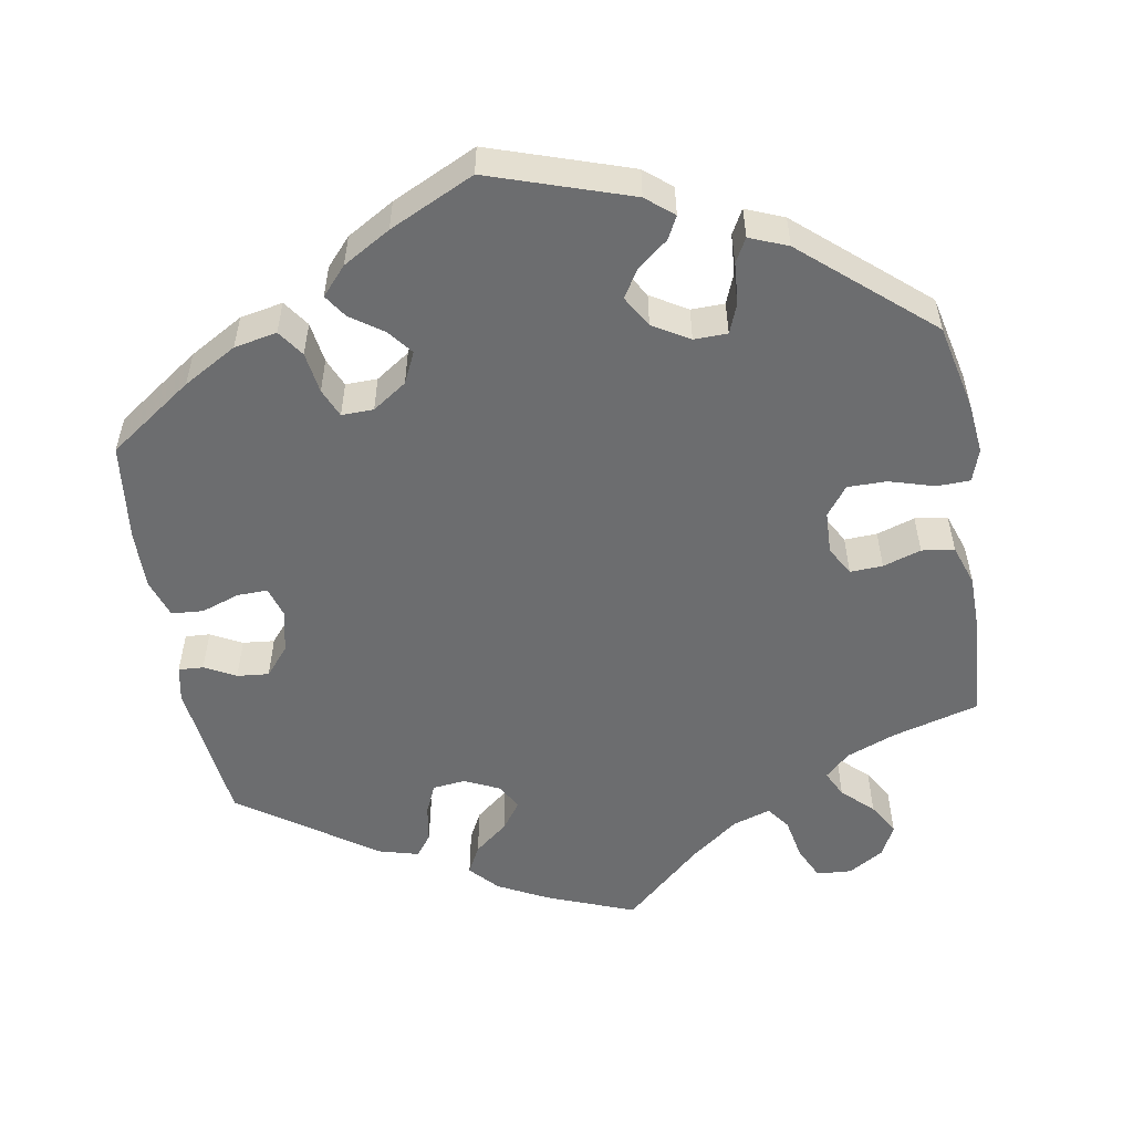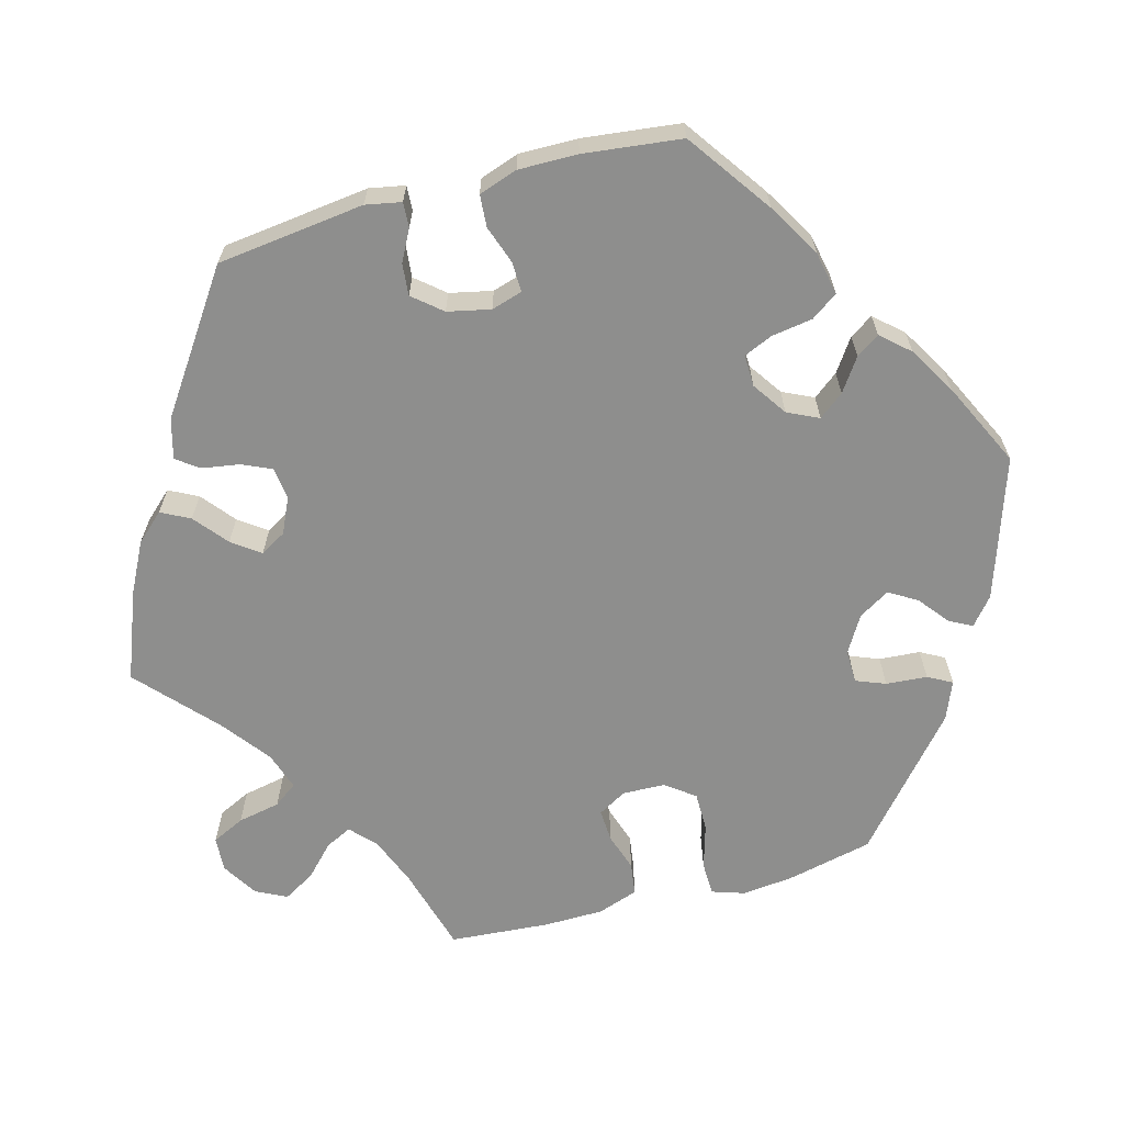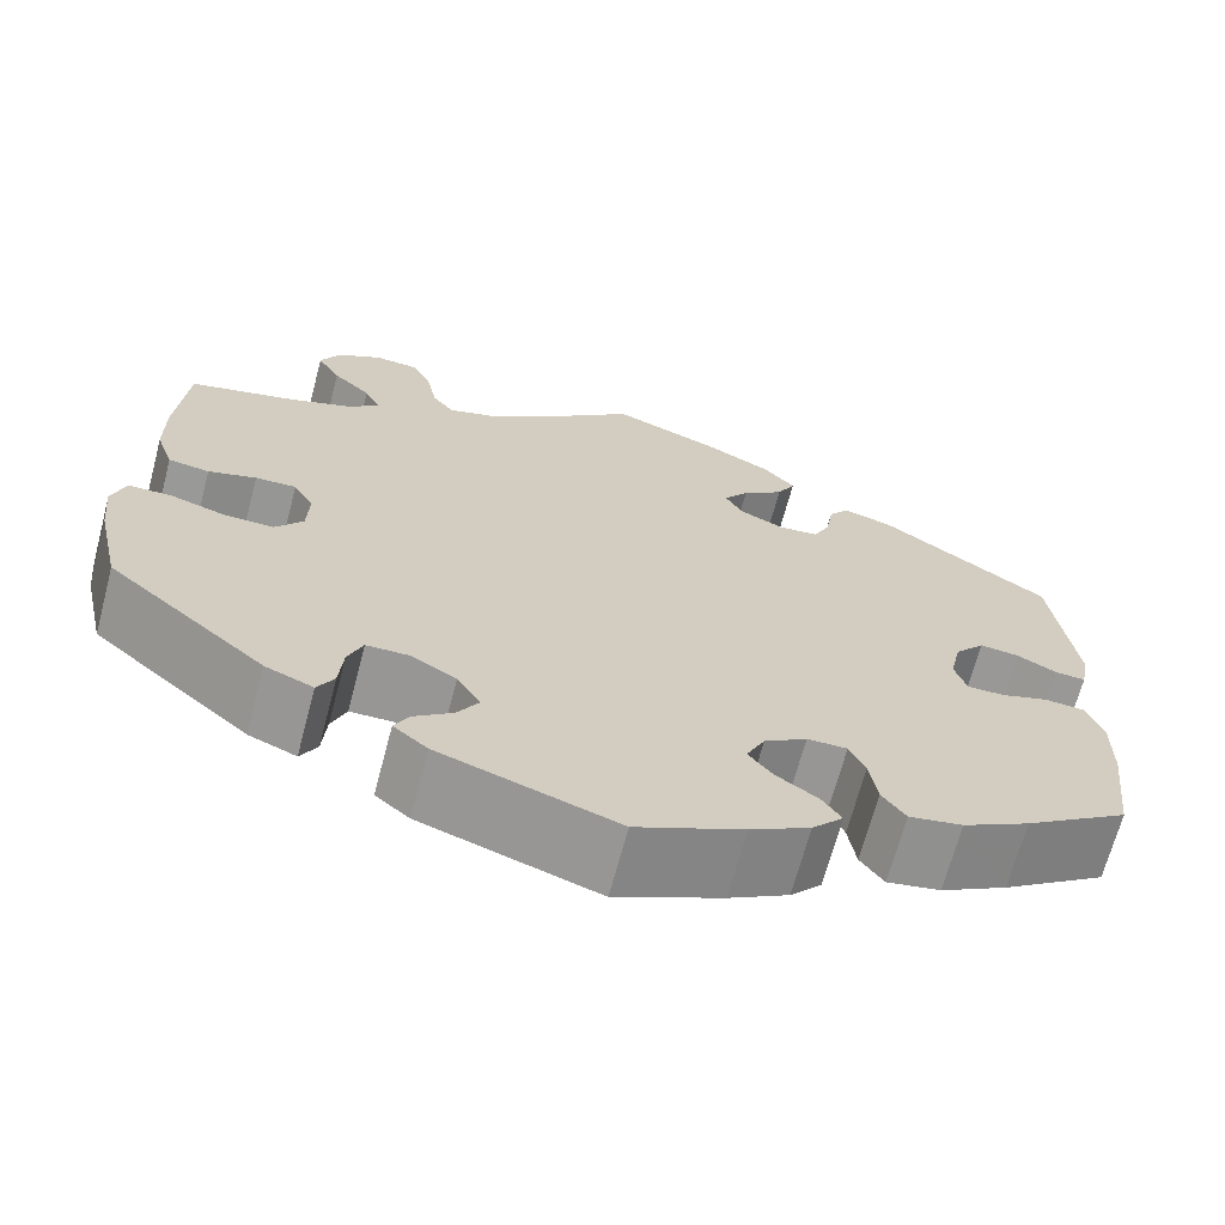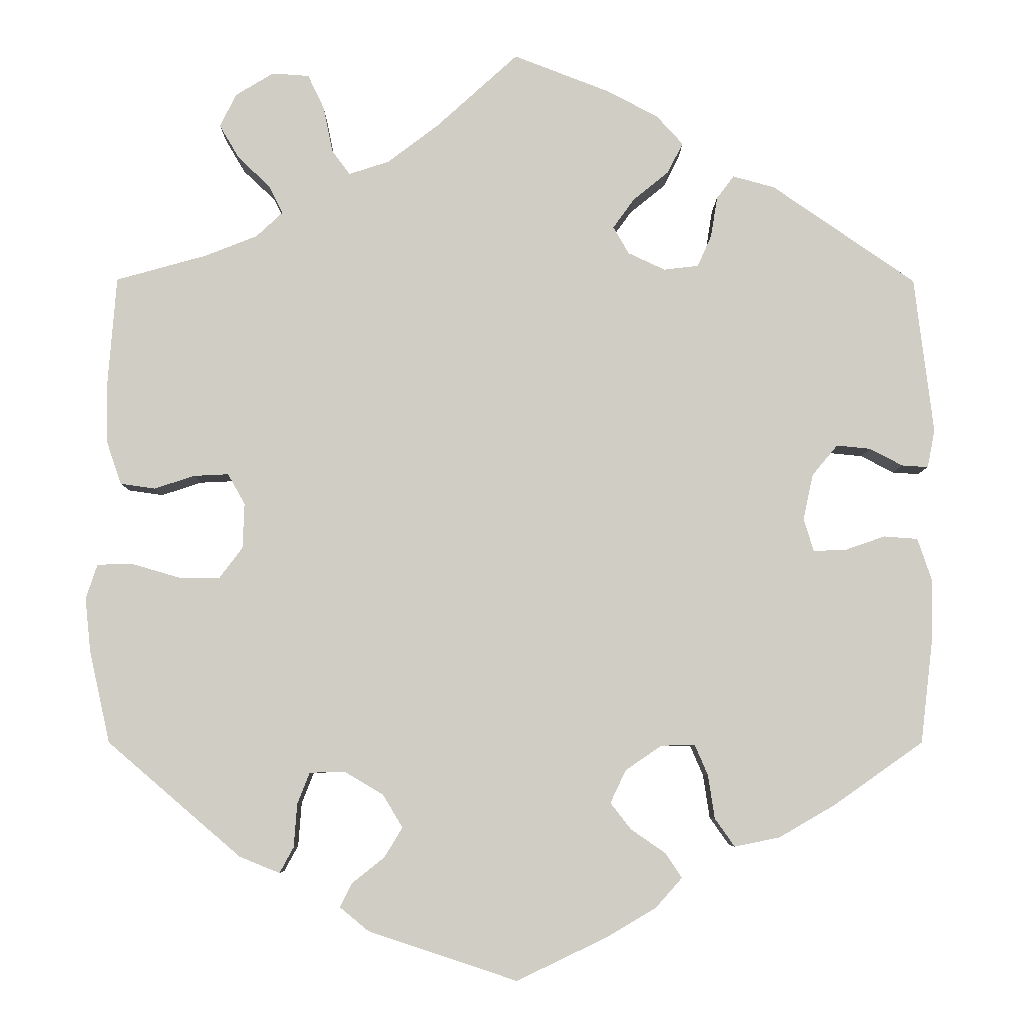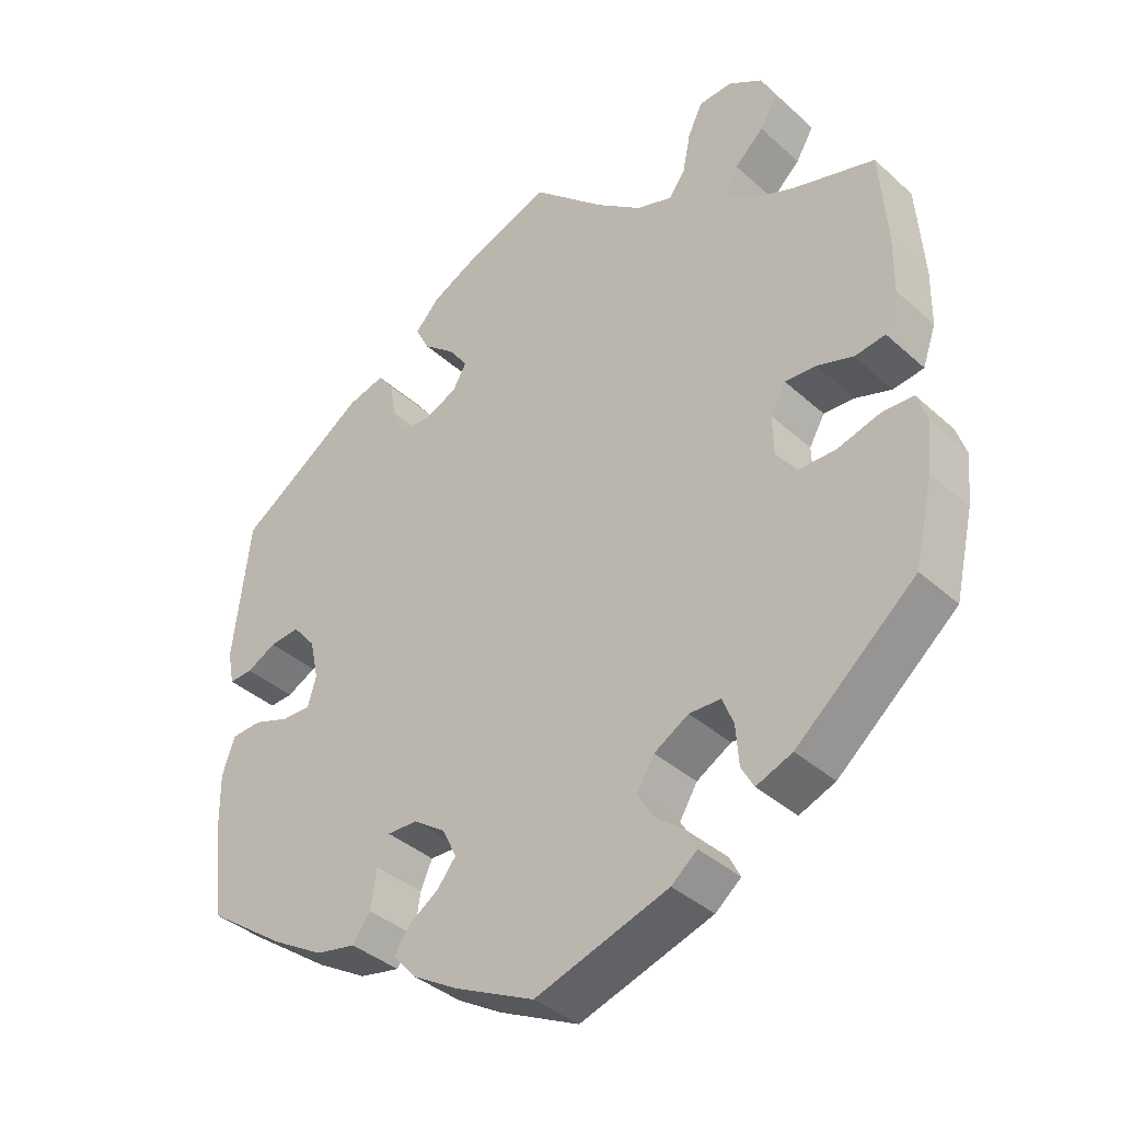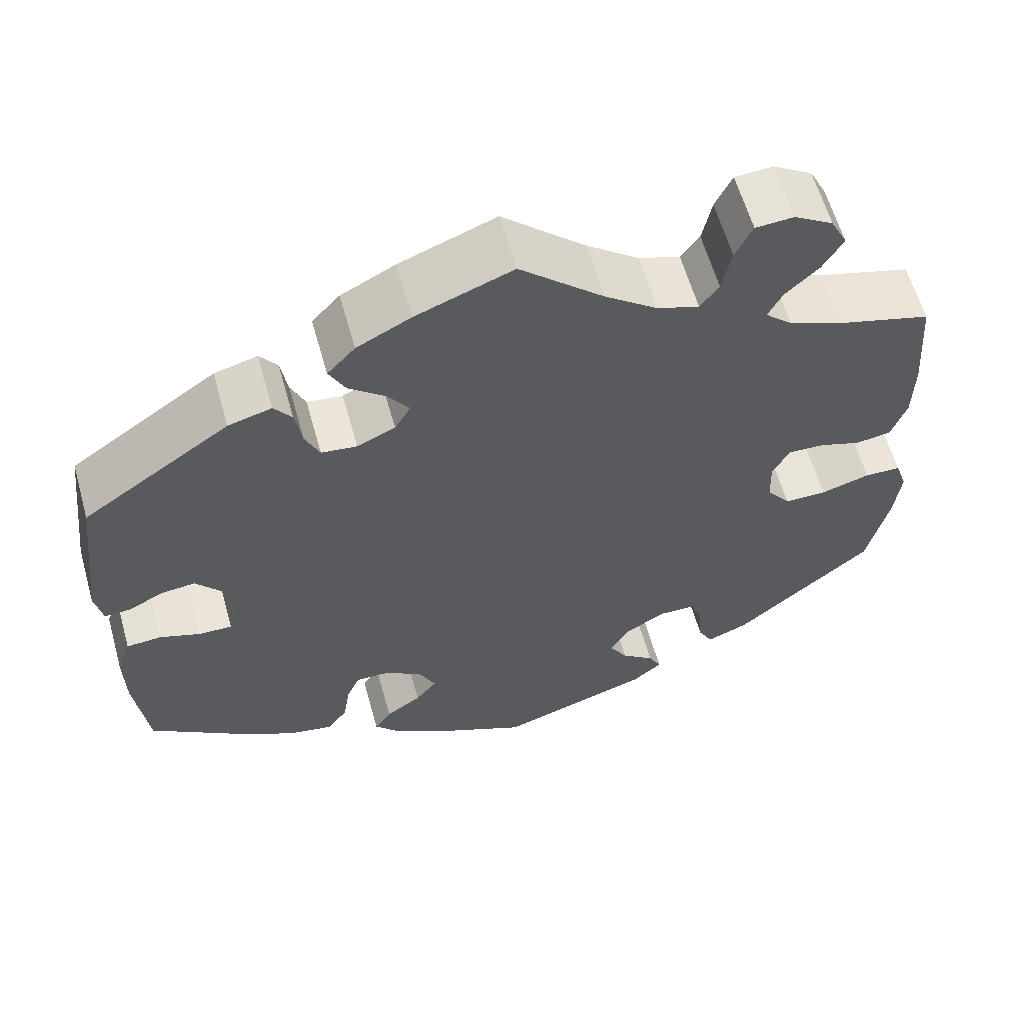
<metadata>
{"format":"obj","ext":"obj","renderer":"f3d","projection":"perspective","resolution":1024,"background":"white","views":[{"elev":-53.9,"azim":-170.3,"up":"+Y"},{"elev":-64.9,"azim":105.3,"up":"+Y"},{"elev":-68.2,"azim":-14.9,"up":"+Z"},{"elev":-6.3,"azim":-0.5,"up":"+Z"},{"elev":-37.9,"azim":-138.7,"up":"+Z"},{"elev":60.6,"azim":164.3,"up":"+Z"}]}
</metadata>
<code>
v -0.525 0.07 -0.178
v -0.532 0.07 -0.112
v -0.518 0.07 -0.07
v -0.475 0.07 -0.069
v -0.417 0.07 -0.086
v -0.367 0.07 -0.086
v -0.339 0.07 -0.049
v -0.337 0.07 0.006
v -0.358 0.07 0.043
v -0.4 0.07 0.041
v -0.449 0.07 0.025
v -0.491 0.07 0.031
v -0.509 0.07 0.083
v -0.51 0.07 0.16
v -0.5 0.07 0.289
v -0.389 0.07 0.32
v -0.326 0.07 0.345
v -0.294 0.07 0.375
v -0.311 0.07 0.409
v -0.35 0.07 0.446
v -0.374 0.07 0.487
v -0.354 0.07 0.527
v -0.308 0.07 0.555
v -0.263 0.07 0.552
v -0.243 0.07 0.51
v -0.232 0.07 0.455
v -0.21 0.07 0.425
v -0.161 0.07 0.441
v -0.099 0.07 0.488
v 0 0.07 0.578
v 0.114 0.07 0.534
v 0.178 0.07 0.501
v 0.211 0.07 0.465
v 0.192 0.07 0.428
v 0.149 0.07 0.393
v 0.123 0.07 0.357
v 0.142 0.07 0.324
v 0.187 0.07 0.303
v 0.229 0.07 0.308
v 0.246 0.07 0.346
v 0.254 0.07 0.395
v 0.275 0.07 0.423
v 0.326 0.07 0.409
v 0.5 0.07 0.289
v 0.523 0.07 0.099
v 0.514 0.07 0.053
v 0.482 0.07 0.055
v 0.442 0.07 0.076
v 0.401 0.07 0.08
v 0.37 0.07 0.043
v 0.358 0.07 -0.012
v 0.37 0.07 -0.052
v 0.409 0.07 -0.051
v 0.458 0.07 -0.034
v 0.499 0.07 -0.037
v 0.516 0.07 -0.087
v 0.515 0.07 -0.163
v 0.5 0.07 -0.289
v 0.392 0.07 -0.365
v 0.323 0.07 -0.405
v 0.268 0.07 -0.416
v 0.244 0.07 -0.382
v 0.236 0.07 -0.329
v 0.22 0.07 -0.292
v 0.179 0.07 -0.293
v 0.135 0.07 -0.323
v 0.116 0.07 -0.363
v 0.141 0.07 -0.395
v 0.183 0.07 -0.424
v 0.203 0.07 -0.454
v 0.171 0.07 -0.49
v 0.11 0.07 -0.526
v 0.001 0.07 -0.578
v -0.18 0.07 -0.518
v -0.215 0.07 -0.489
v -0.2 0.07 -0.46
v -0.161 0.07 -0.429
v -0.139 0.07 -0.393
v -0.163 0.07 -0.353
v -0.21 0.07 -0.325
v -0.253 0.07 -0.326
v -0.268 0.07 -0.364
v -0.272 0.07 -0.417
v -0.289 0.07 -0.448
v -0.338 0.07 -0.428
v -0.5 0.07 -0.289
v -0.525 0 -0.178
v -0.532 0 -0.112
v -0.518 0 -0.07
v -0.475 0 -0.069
v -0.417 0 -0.086
v -0.367 0 -0.086
v -0.339 0 -0.049
v -0.337 0 0.006
v -0.358 0 0.043
v -0.4 0 0.041
v -0.449 0 0.025
v -0.491 0 0.031
v -0.509 0 0.083
v -0.51 0 0.16
v -0.5 0 0.289
v -0.389 0 0.32
v -0.326 0 0.345
v -0.294 0 0.375
v -0.311 0 0.409
v -0.35 0 0.446
v -0.374 0 0.487
v -0.354 0 0.527
v -0.308 0 0.555
v -0.263 0 0.552
v -0.243 0 0.51
v -0.232 0 0.455
v -0.21 0 0.425
v -0.161 0 0.441
v -0.099 0 0.488
v 0 0 0.578
v 0.114 0 0.534
v 0.178 0 0.501
v 0.211 0 0.465
v 0.192 0 0.428
v 0.149 0 0.393
v 0.123 0 0.357
v 0.142 0 0.324
v 0.187 0 0.303
v 0.229 0 0.308
v 0.246 0 0.346
v 0.254 0 0.395
v 0.275 0 0.423
v 0.326 0 0.409
v 0.5 0 0.289
v 0.523 0 0.099
v 0.514 0 0.053
v 0.482 0 0.055
v 0.442 0 0.076
v 0.401 0 0.08
v 0.37 0 0.043
v 0.358 0 -0.012
v 0.37 0 -0.052
v 0.409 0 -0.051
v 0.458 0 -0.034
v 0.499 0 -0.037
v 0.516 0 -0.087
v 0.515 0 -0.163
v 0.5 0 -0.289
v 0.392 0 -0.365
v 0.323 0 -0.405
v 0.268 0 -0.416
v 0.244 0 -0.382
v 0.236 0 -0.329
v 0.22 0 -0.292
v 0.179 0 -0.293
v 0.135 0 -0.323
v 0.116 0 -0.363
v 0.141 0 -0.395
v 0.183 0 -0.424
v 0.203 0 -0.454
v 0.171 0 -0.49
v 0.11 0 -0.526
v 0.001 0 -0.578
v -0.18 0 -0.518
v -0.215 0 -0.489
v -0.2 0 -0.46
v -0.161 0 -0.429
v -0.139 0 -0.393
v -0.163 0 -0.353
v -0.21 0 -0.325
v -0.253 0 -0.326
v -0.268 0 -0.364
v -0.272 0 -0.417
v -0.289 0 -0.448
v -0.338 0 -0.428
v -0.5 0 -0.289
f 82 83 84 85
f 81 82 85 86
f 80 81 86 1
f 74 75 76 77
f 74 77 78
f 73 74 78
f 72 73 78 79
f 68 69 70 71
f 67 68 71 72
f 60 61 62 63
f 60 63 64
f 59 60 64
f 58 59 64
f 57 58 64
f 56 57 64 65
f 53 54 55 56
f 52 53 56 65
f 45 46 47 48
f 45 48 49
f 44 45 49
f 43 44 49 50
f 40 41 42 43
f 39 40 43 50
f 32 33 34 35
f 32 35 36
f 29 30 31 32
f 28 29 32 36
f 27 28 36 37
f 23 24 25 26
f 23 26 27
f 22 23 27
f 19 20 21 22
f 18 19 22 27
f 17 18 27 37
f 13 14 15 16
f 10 11 12 13
f 9 10 13 16
f 8 9 16 17
f 2 3 4 5
f 80 1 2 5
f 79 80 5 6
f 67 72 79 6
f 51 52 65 66
f 39 50 51 66
f 38 39 66 67
f 8 17 37 38
f 7 8 38 67
f 6 7 67
f 171 170 169 168
f 172 171 168 167
f 87 172 167 166
f 163 162 161 160
f 164 163 160
f 164 160 159
f 165 164 159 158
f 157 156 155 154
f 158 157 154 153
f 149 148 147 146
f 150 149 146
f 150 146 145
f 150 145 144
f 150 144 143
f 151 150 143 142
f 142 141 140 139
f 151 142 139 138
f 134 133 132 131
f 135 134 131
f 135 131 130
f 136 135 130 129
f 129 128 127 126
f 136 129 126 125
f 121 120 119 118
f 122 121 118
f 118 117 116 115
f 122 118 115 114
f 123 122 114 113
f 112 111 110 109
f 113 112 109
f 113 109 108
f 108 107 106 105
f 113 108 105 104
f 123 113 104 103
f 102 101 100 99
f 99 98 97 96
f 102 99 96 95
f 103 102 95 94
f 91 90 89 88
f 91 88 87 166
f 92 91 166 165
f 92 165 158 153
f 152 151 138 137
f 152 137 136 125
f 153 152 125 124
f 124 123 103 94
f 153 124 94 93
f 153 93 92
f 1 87 88 2
f 2 88 89 3
f 3 89 90 4
f 4 90 91 5
f 5 91 92 6
f 6 92 93 7
f 7 93 94 8
f 8 94 95 9
f 9 95 96 10
f 10 96 97 11
f 11 97 98 12
f 12 98 99 13
f 13 99 100 14
f 14 100 101 15
f 15 101 102 16
f 16 102 103 17
f 17 103 104 18
f 18 104 105 19
f 19 105 106 20
f 20 106 107 21
f 21 107 108 22
f 22 108 109 23
f 23 109 110 24
f 24 110 111 25
f 25 111 112 26
f 26 112 113 27
f 27 113 114 28
f 28 114 115 29
f 29 115 116 30
f 30 116 117 31
f 31 117 118 32
f 32 118 119 33
f 33 119 120 34
f 34 120 121 35
f 35 121 122 36
f 36 122 123 37
f 37 123 124 38
f 38 124 125 39
f 39 125 126 40
f 40 126 127 41
f 41 127 128 42
f 42 128 129 43
f 43 129 130 44
f 44 130 131 45
f 45 131 132 46
f 46 132 133 47
f 47 133 134 48
f 48 134 135 49
f 49 135 136 50
f 50 136 137 51
f 51 137 138 52
f 52 138 139 53
f 53 139 140 54
f 54 140 141 55
f 55 141 142 56
f 56 142 143 57
f 57 143 144 58
f 58 144 145 59
f 59 145 146 60
f 60 146 147 61
f 61 147 148 62
f 62 148 149 63
f 63 149 150 64
f 64 150 151 65
f 65 151 152 66
f 66 152 153 67
f 67 153 154 68
f 68 154 155 69
f 69 155 156 70
f 70 156 157 71
f 71 157 158 72
f 72 158 159 73
f 73 159 160 74
f 74 160 161 75
f 75 161 162 76
f 76 162 163 77
f 77 163 164 78
f 78 164 165 79
f 79 165 166 80
f 80 166 167 81
f 81 167 168 82
f 82 168 169 83
f 83 169 170 84
f 84 170 171 85
f 85 171 172 86
f 86 172 87 1

</code>
